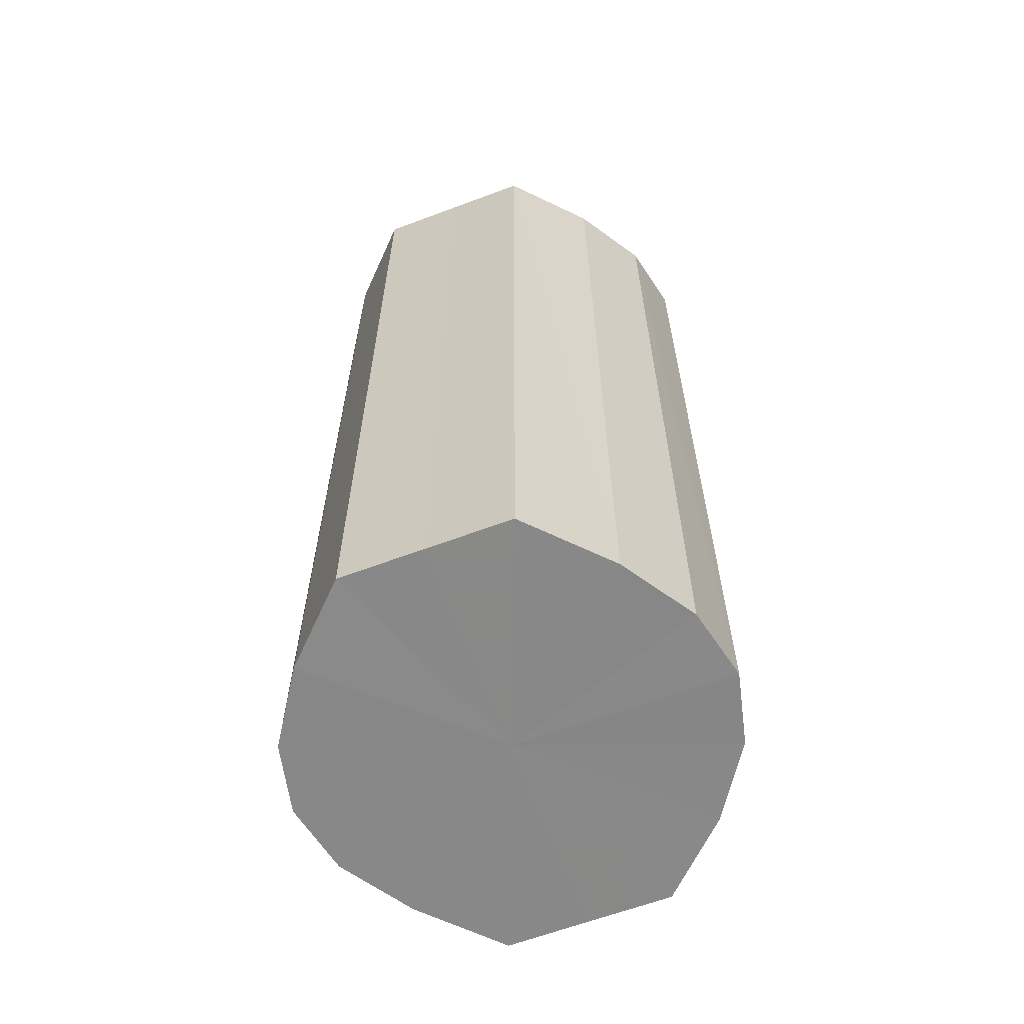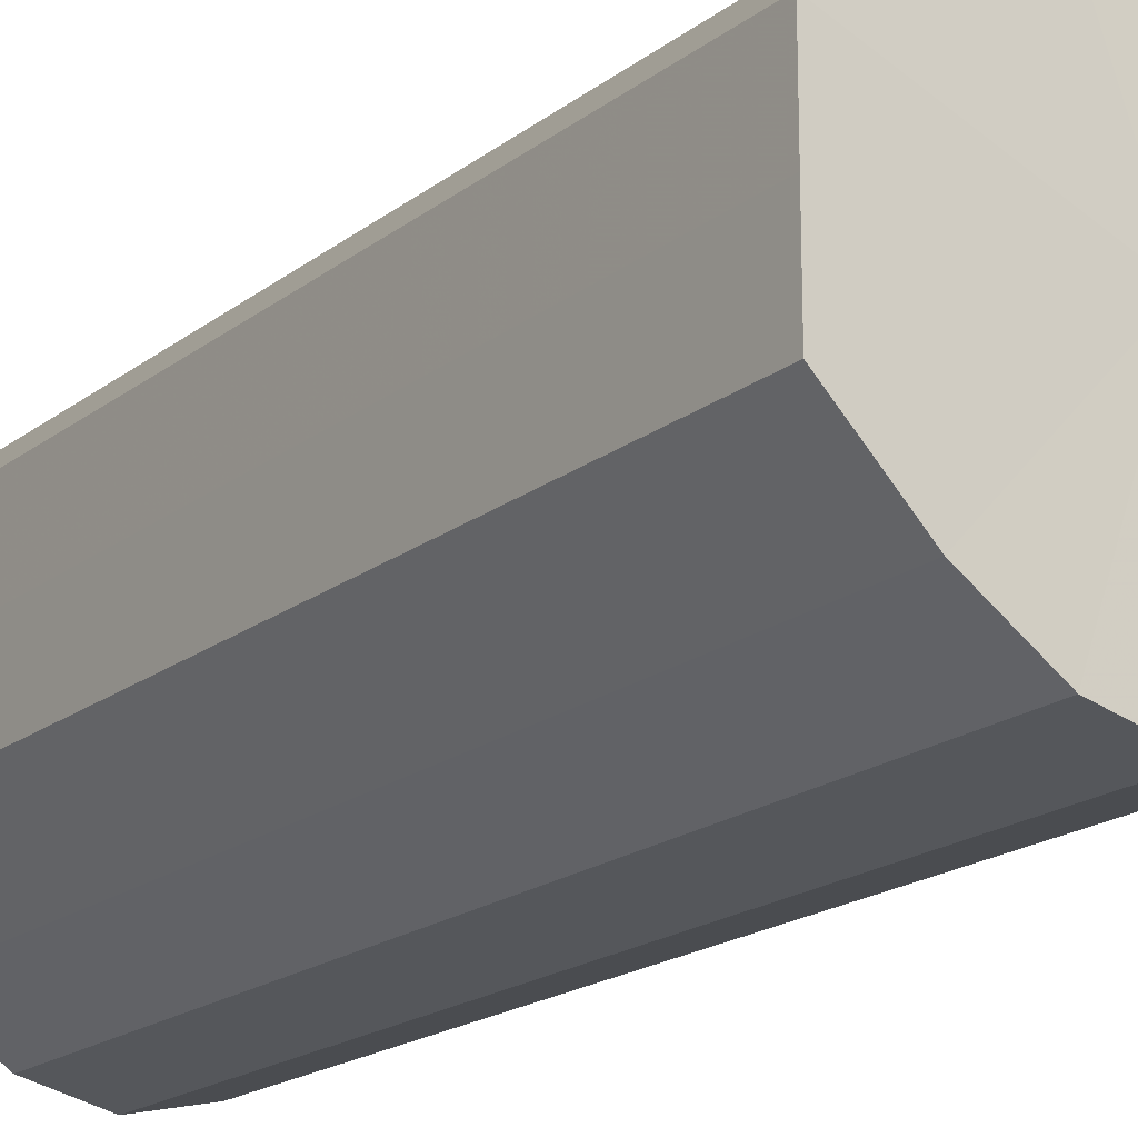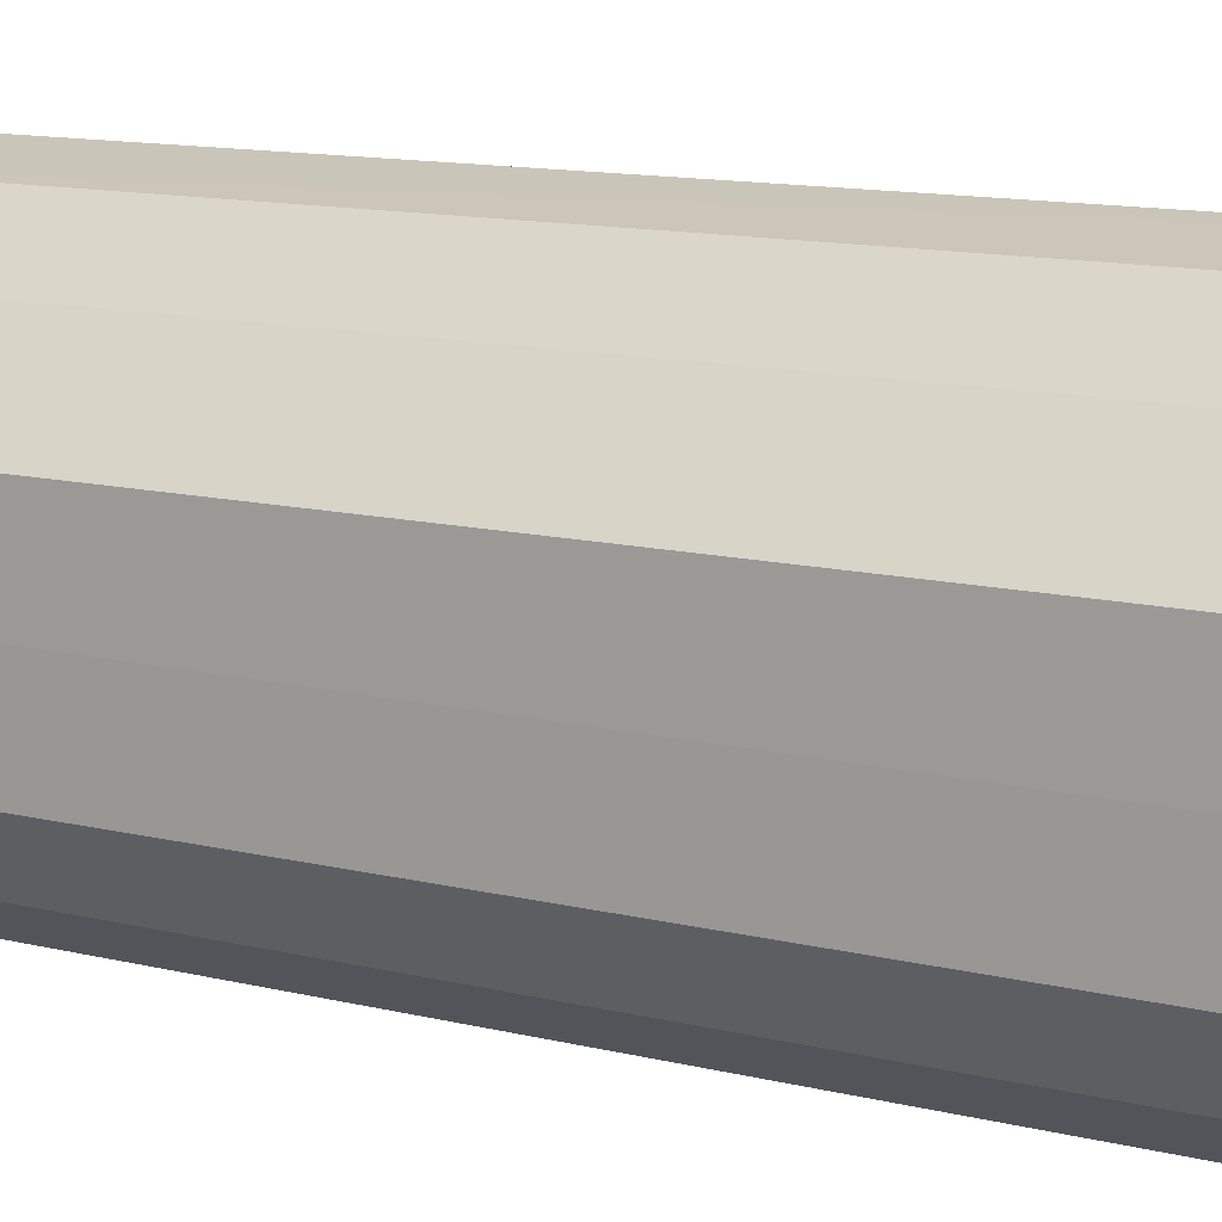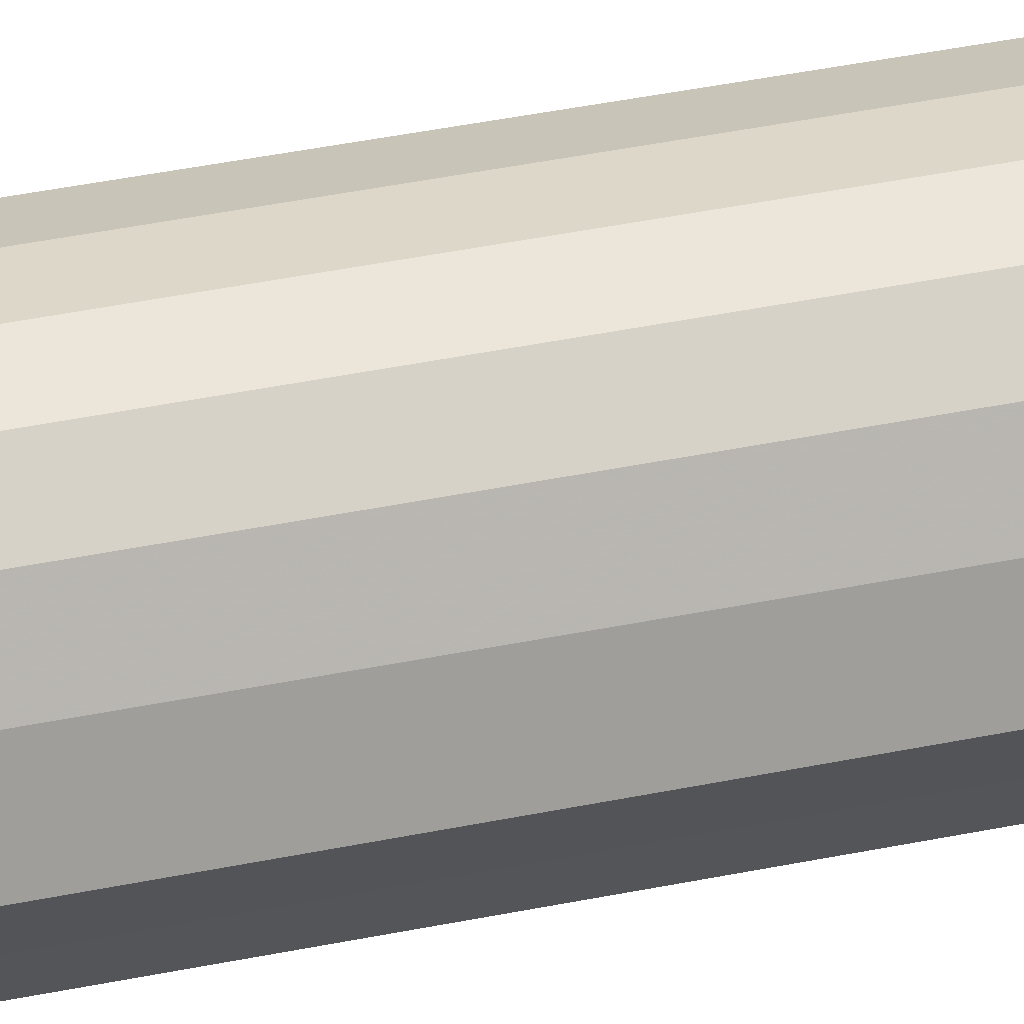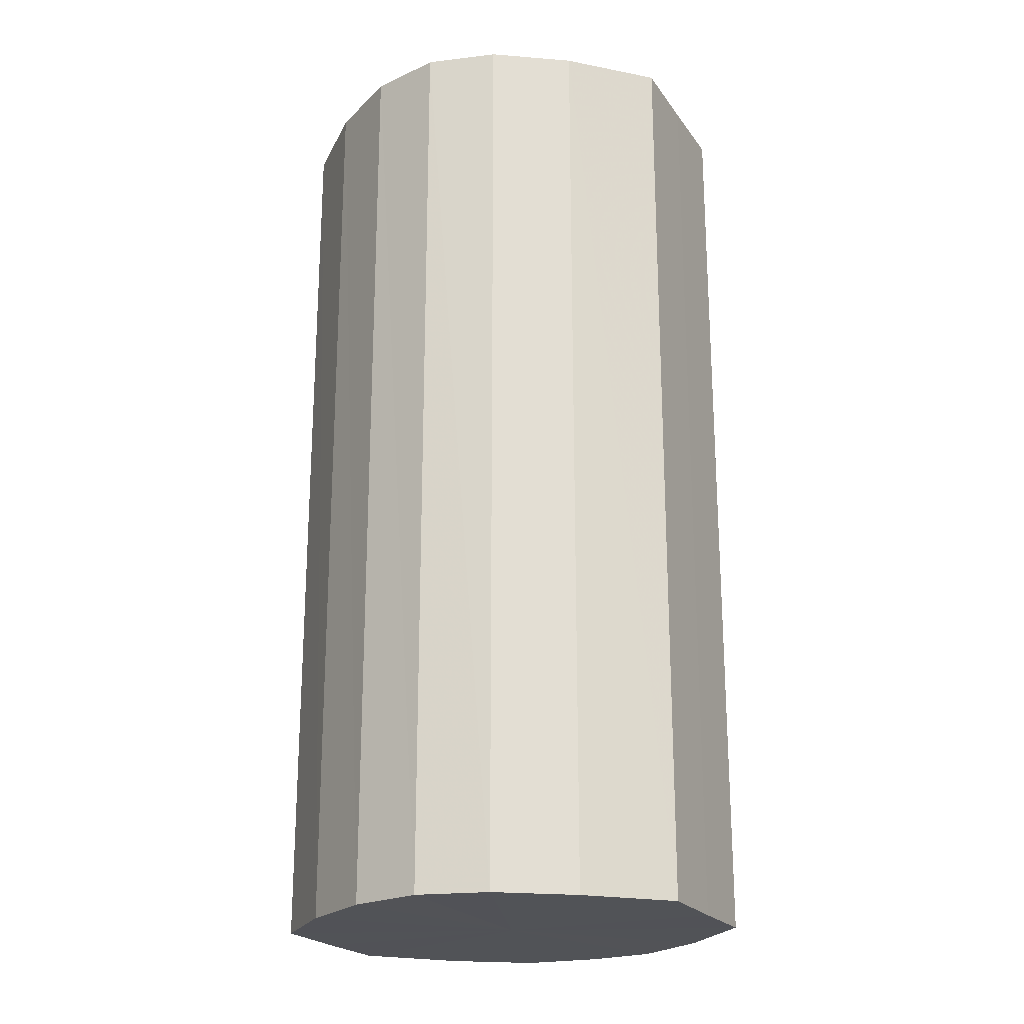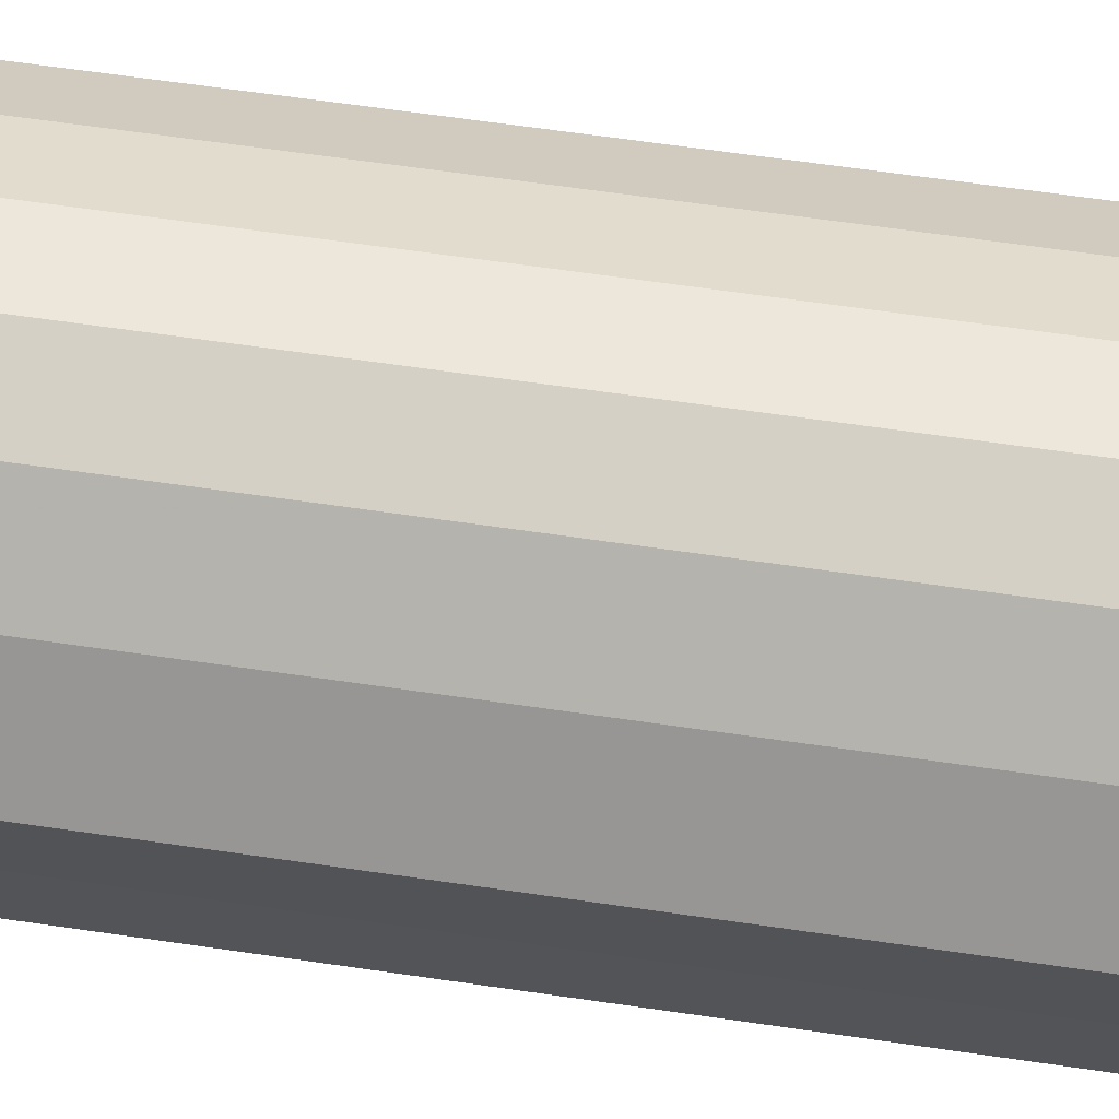
<metadata>
{"format":"obj","ext":"obj","renderer":"f3d","projection":"perspective","resolution":1024,"background":"white","views":[{"elev":-62.8,"azim":110.3,"up":"+Y"},{"elev":-18.9,"azim":-35.4,"up":"+Z"},{"elev":11.8,"azim":-58.8,"up":"+Z"},{"elev":65.9,"azim":79.7,"up":"+Z"},{"elev":-21.9,"azim":-154.7,"up":"+Y"},{"elev":66.7,"azim":98.2,"up":"+Z"}]}
</metadata>
<code>
o 1495
v 2229 1885 15.63
v 2229 1885 15.62
v 2229 1884 15.63
v 2229 1885 15.61
v 2229 1884 15.62
v 2229 1885 15.64
v 2229 1884 15.64
v 2229 1885 15.6
v 2229 1884 15.61
v 2229 1885 15.65
v 2229 1884 15.65
v 2229 1885 15.6
v 2229 1884 15.6
v 2229 1885 15.66
v 2229 1884 15.66
v 2229 1885 15.6
v 2229 1884 15.6
v 2229 1885 15.66
v 2229 1884 15.66
v 2229 1885 15.61
v 2229 1884 15.6
v 2229 1885 15.66
v 2229 1884 15.66
v 2229 1885 15.62
v 2229 1884 15.61
v 2229 1885 15.65
v 2229 1884 15.65
v 2229 1885 15.63
v 2229 1884 15.62
v 2229 1885 15.64
v 2229 1884 15.64
v 2229 1884 15.63
v 2229 1884 15.63
v 2229 1885 15.62
v 2229 1884 15.62
v 2229 1885 15.61
v 2229 1884 15.61
v 2229 1884 15.64
v 2229 1885 15.63
v 2229 1884 15.65
v 2229 1885 15.64
v 2229 1885 15.6
v 2229 1884 15.6
v 2229 1884 15.66
v 2229 1885 15.65
v 2229 1884 15.66
v 2229 1885 15.66
v 2229 1885 15.6
v 2229 1884 15.6
v 2229 1884 15.66
v 2229 1885 15.66
v 2229 1884 15.65
v 2229 1885 15.66
v 2229 1885 15.6
v 2229 1884 15.6
v 2229 1884 15.64
v 2229 1885 15.65
v 2229 1884 15.63
v 2229 1885 15.64
v 2229 1885 15.61
v 2229 1884 15.61
v 2229 1884 15.62
v 2229 1885 15.63
v 2229 1885 15.62
v 2229 1885 15.63
v 2229 1885 15.62
v 2229 1885 15.63
v 2229 1885 15.61
v 2229 1885 15.64
v 2229 1885 15.6
v 2229 1885 15.65
v 2229 1885 15.6
v 2229 1885 15.66
v 2229 1885 15.6
v 2229 1885 15.66
v 2229 1885 15.61
v 2229 1885 15.66
v 2229 1885 15.62
v 2229 1885 15.65
v 2229 1885 15.63
v 2229 1885 15.64
v 2229 1884 15.63
v 2229 1884 15.63
v 2229 1884 15.62
v 2229 1884 15.64
v 2229 1884 15.61
v 2229 1884 15.65
v 2229 1884 15.6
v 2229 1884 15.66
v 2229 1884 15.6
v 2229 1884 15.66
v 2229 1884 15.6
v 2229 1884 15.66
v 2229 1884 15.61
v 2229 1884 15.65
v 2229 1884 15.62
v 2229 1884 15.64
v 2229 1884 15.63
f 1 2 3
f 2 4 5
f 6 1 7
f 4 8 9
f 10 6 11
f 8 12 13
f 14 10 15
f 12 16 17
f 18 14 19
f 16 20 21
f 22 18 23
f 20 24 25
f 26 22 27
f 24 28 29
f 30 26 31
f 28 30 32
f 33 34 35
f 35 36 37
f 38 39 33
f 40 41 38
f 37 42 43
f 44 45 40
f 46 47 44
f 43 48 49
f 50 51 46
f 52 53 50
f 49 54 55
f 56 57 52
f 58 59 56
f 55 60 61
f 62 63 58
f 61 64 62
f 65 66 67
f 65 68 66
f 65 67 69
f 65 70 68
f 65 69 71
f 65 72 70
f 65 71 73
f 65 74 72
f 65 73 75
f 65 76 74
f 65 75 77
f 65 78 76
f 65 77 79
f 65 80 78
f 65 79 81
f 65 81 80
f 82 83 84
f 82 85 83
f 82 84 86
f 82 87 85
f 82 86 88
f 82 89 87
f 82 88 90
f 82 91 89
f 82 90 92
f 82 93 91
f 82 92 94
f 82 95 93
f 82 94 96
f 82 97 95
f 82 96 98
f 82 98 97

</code>
